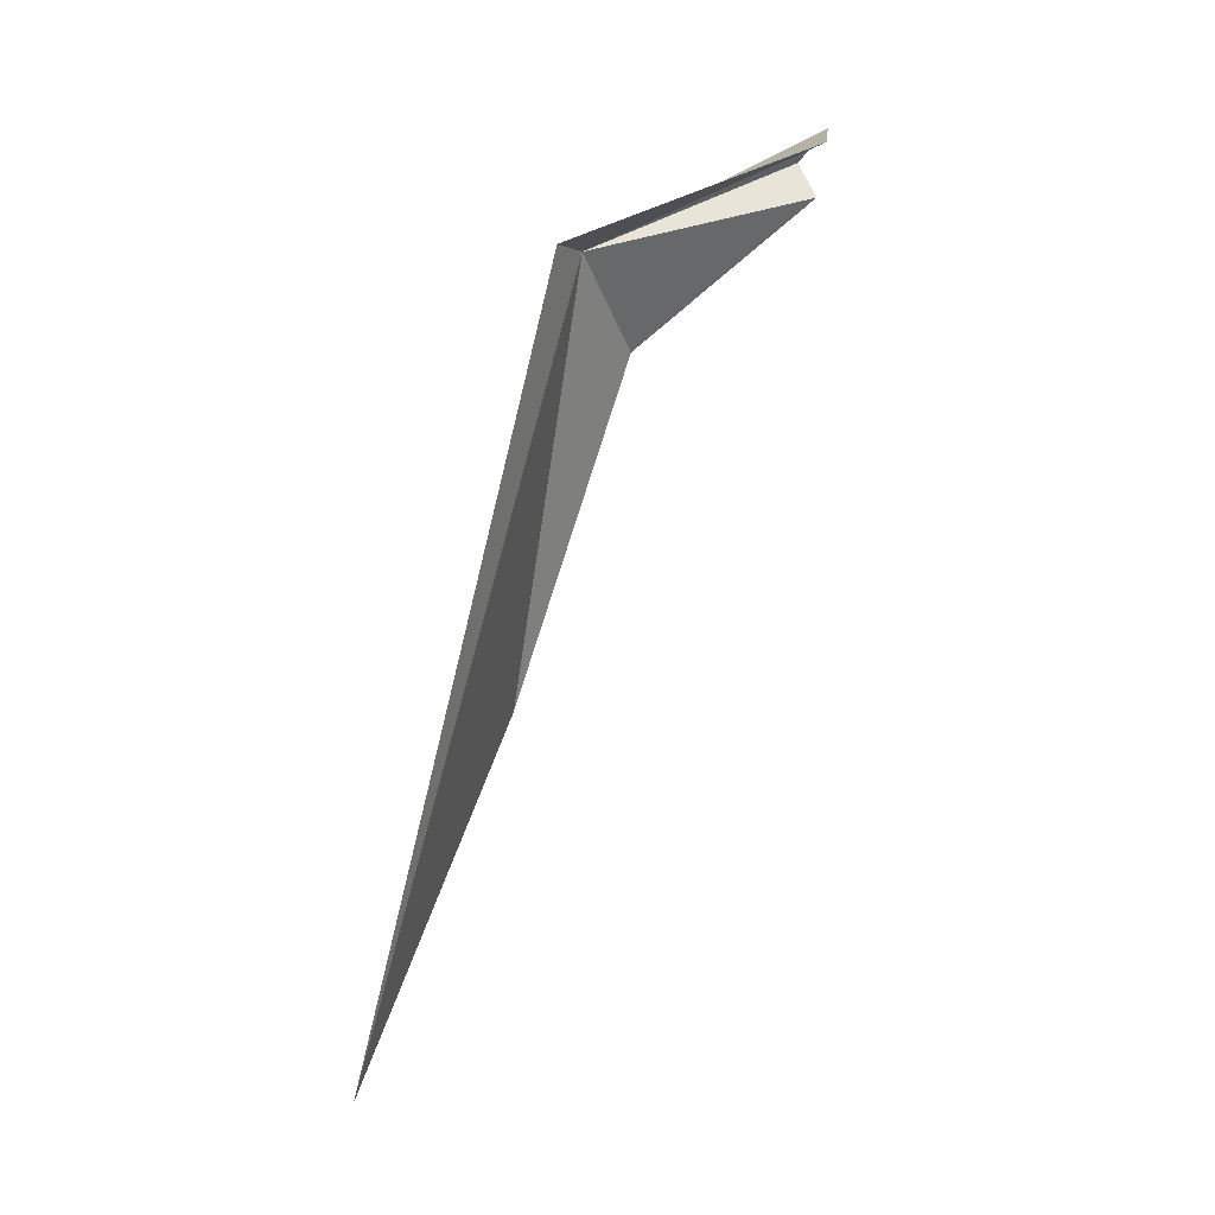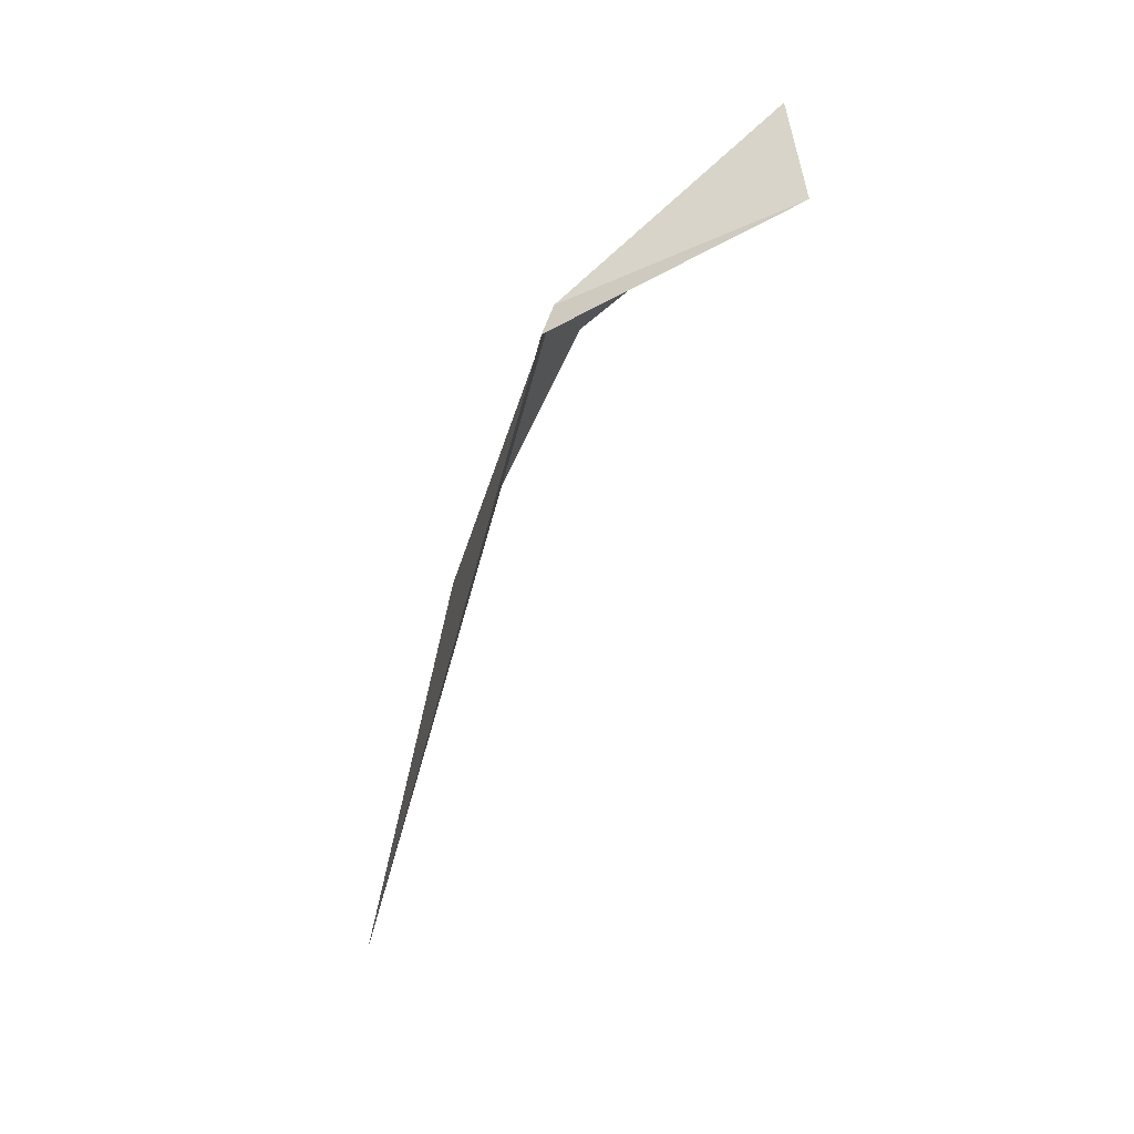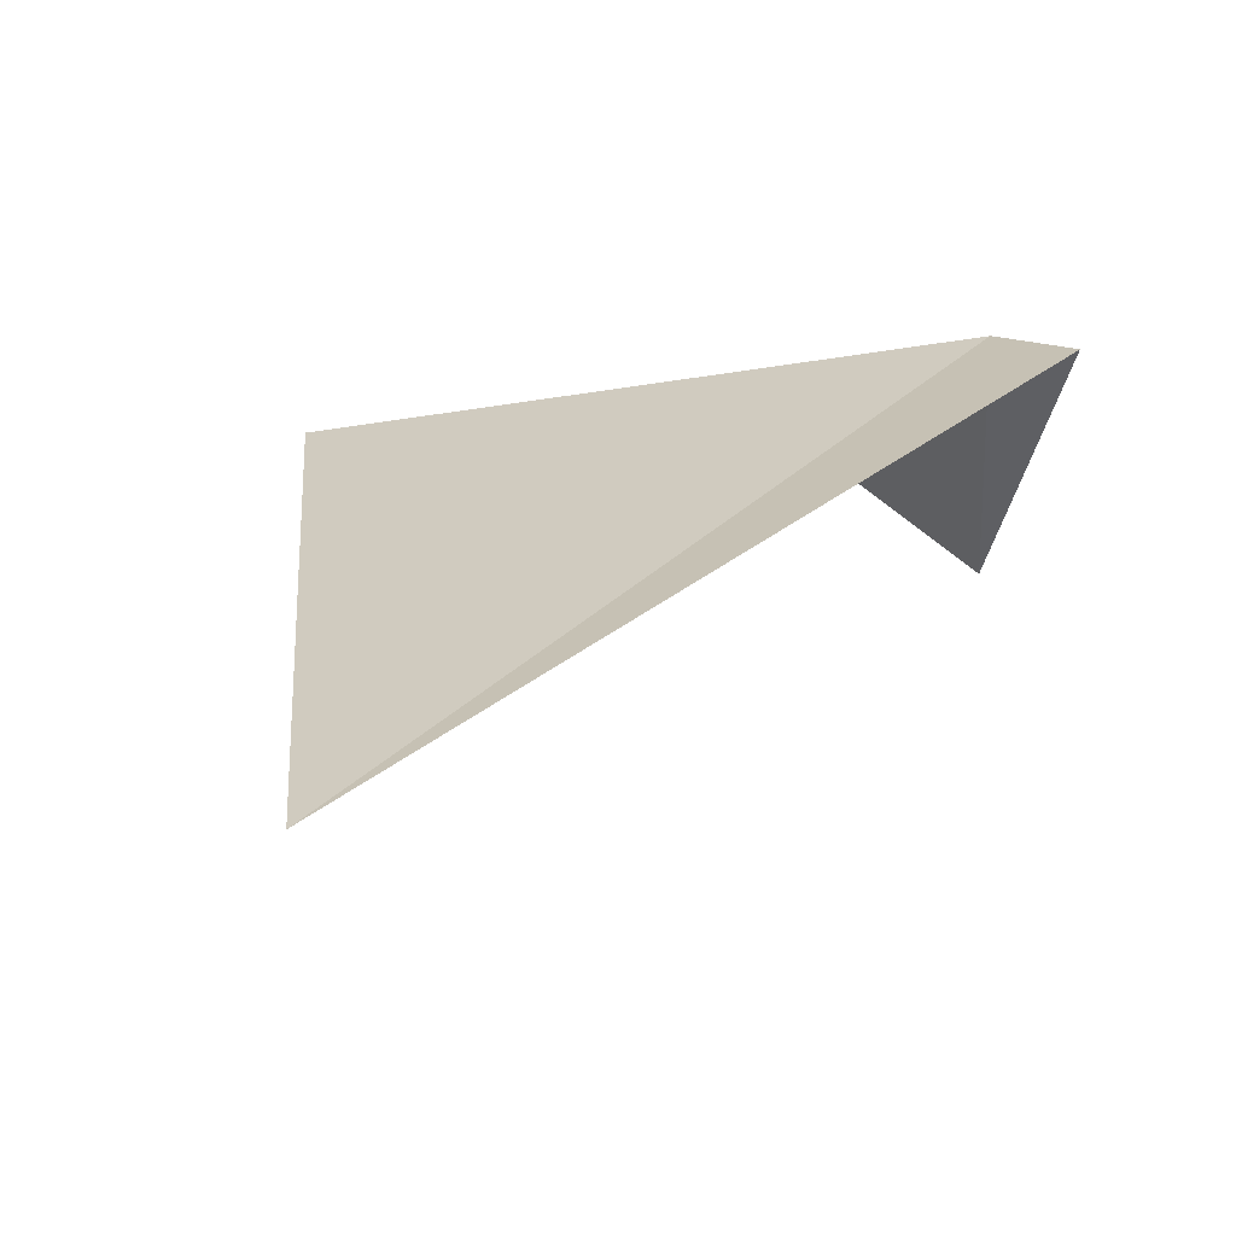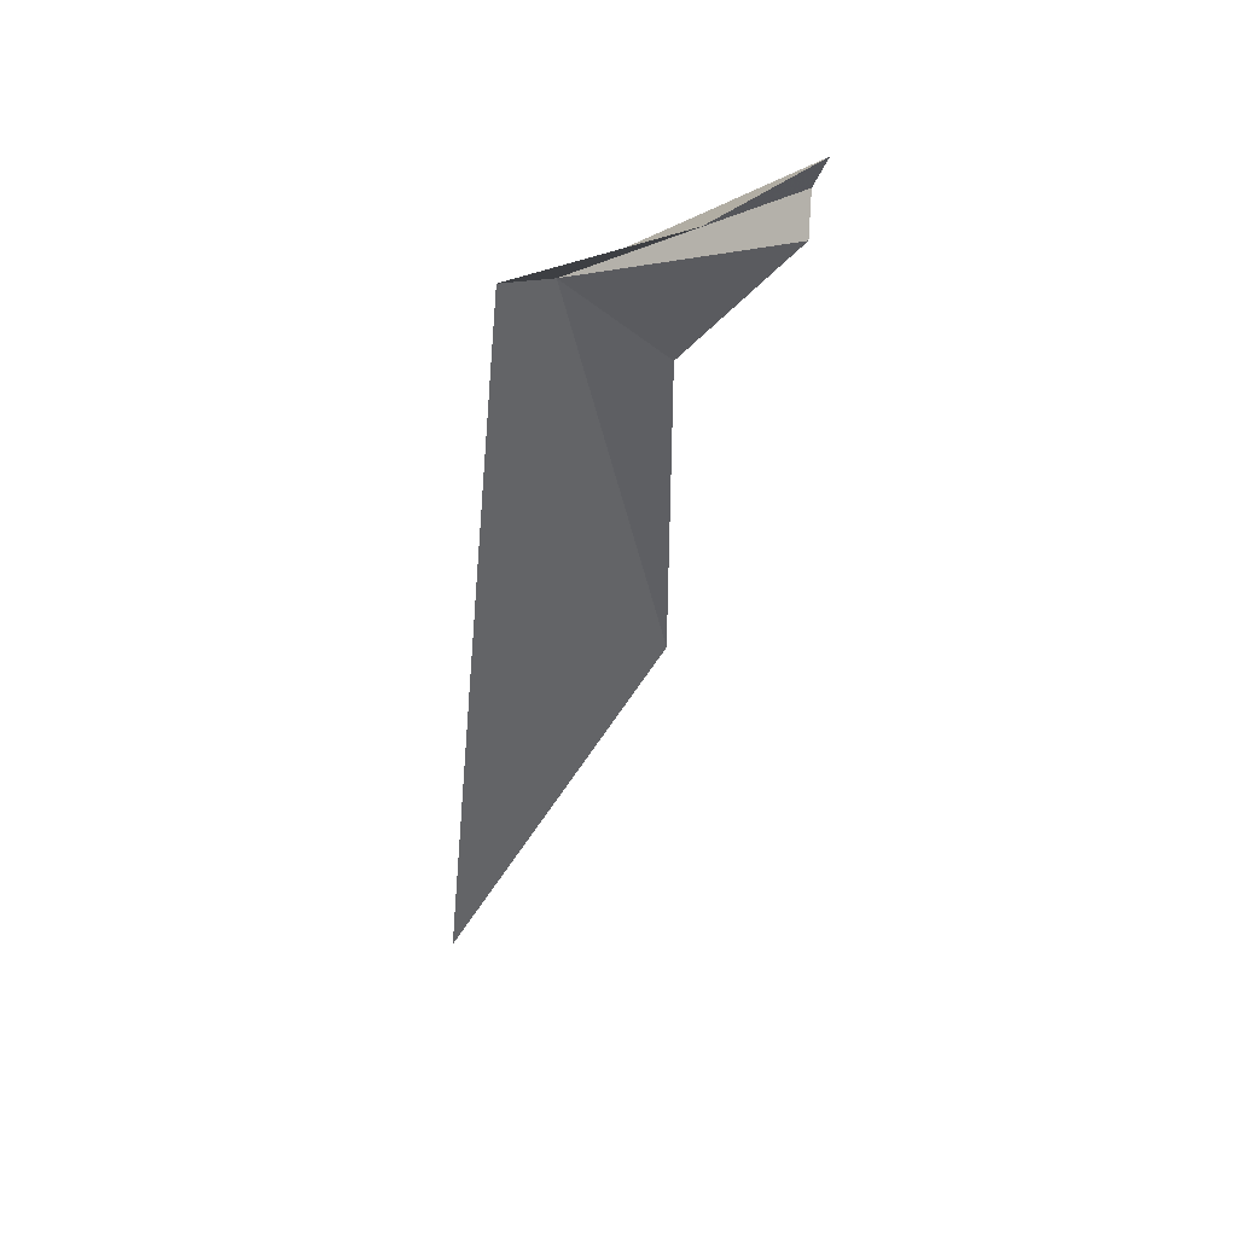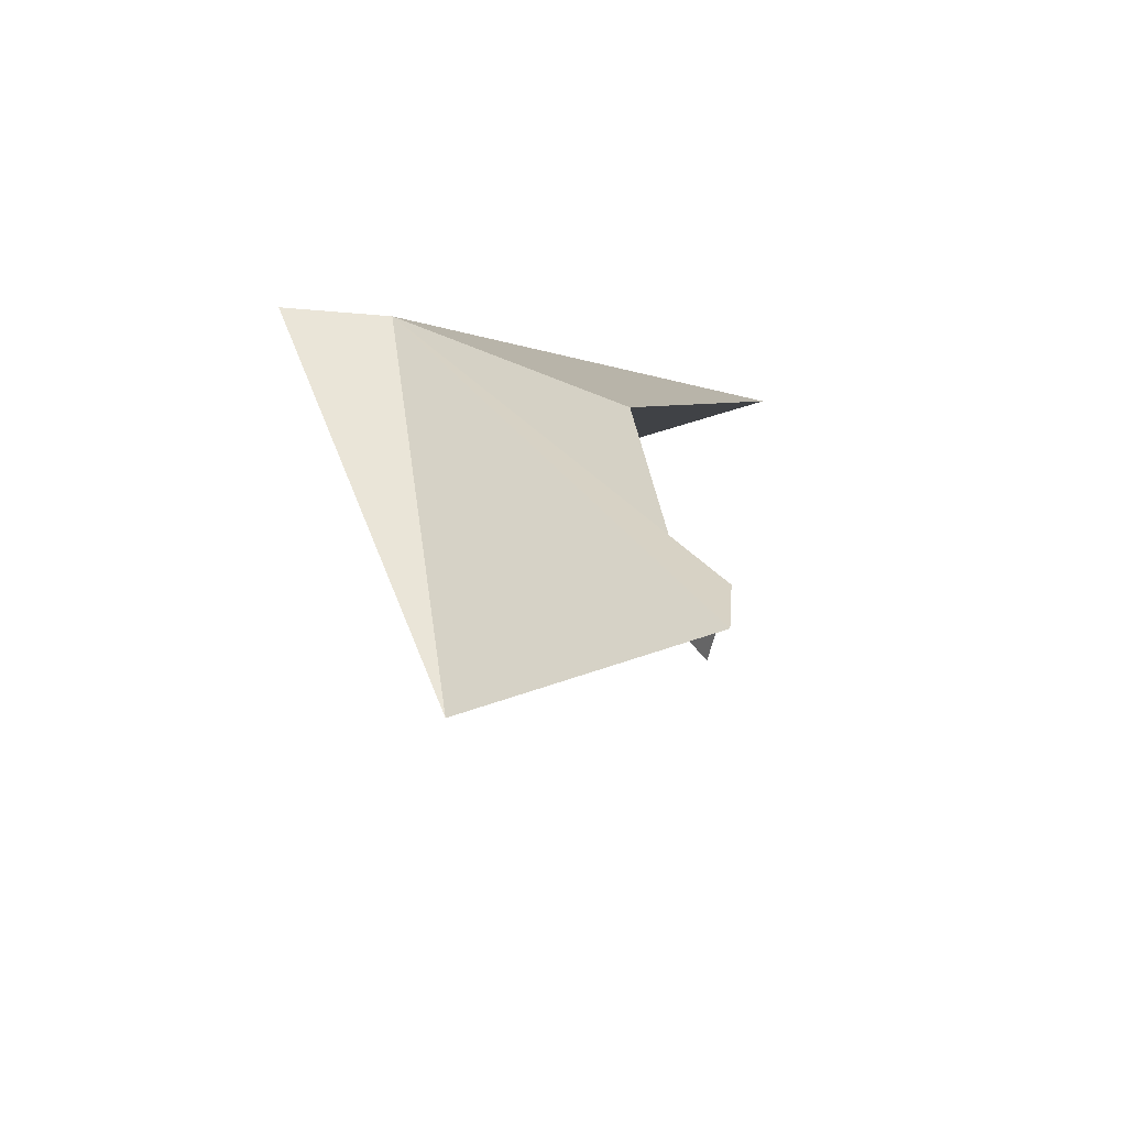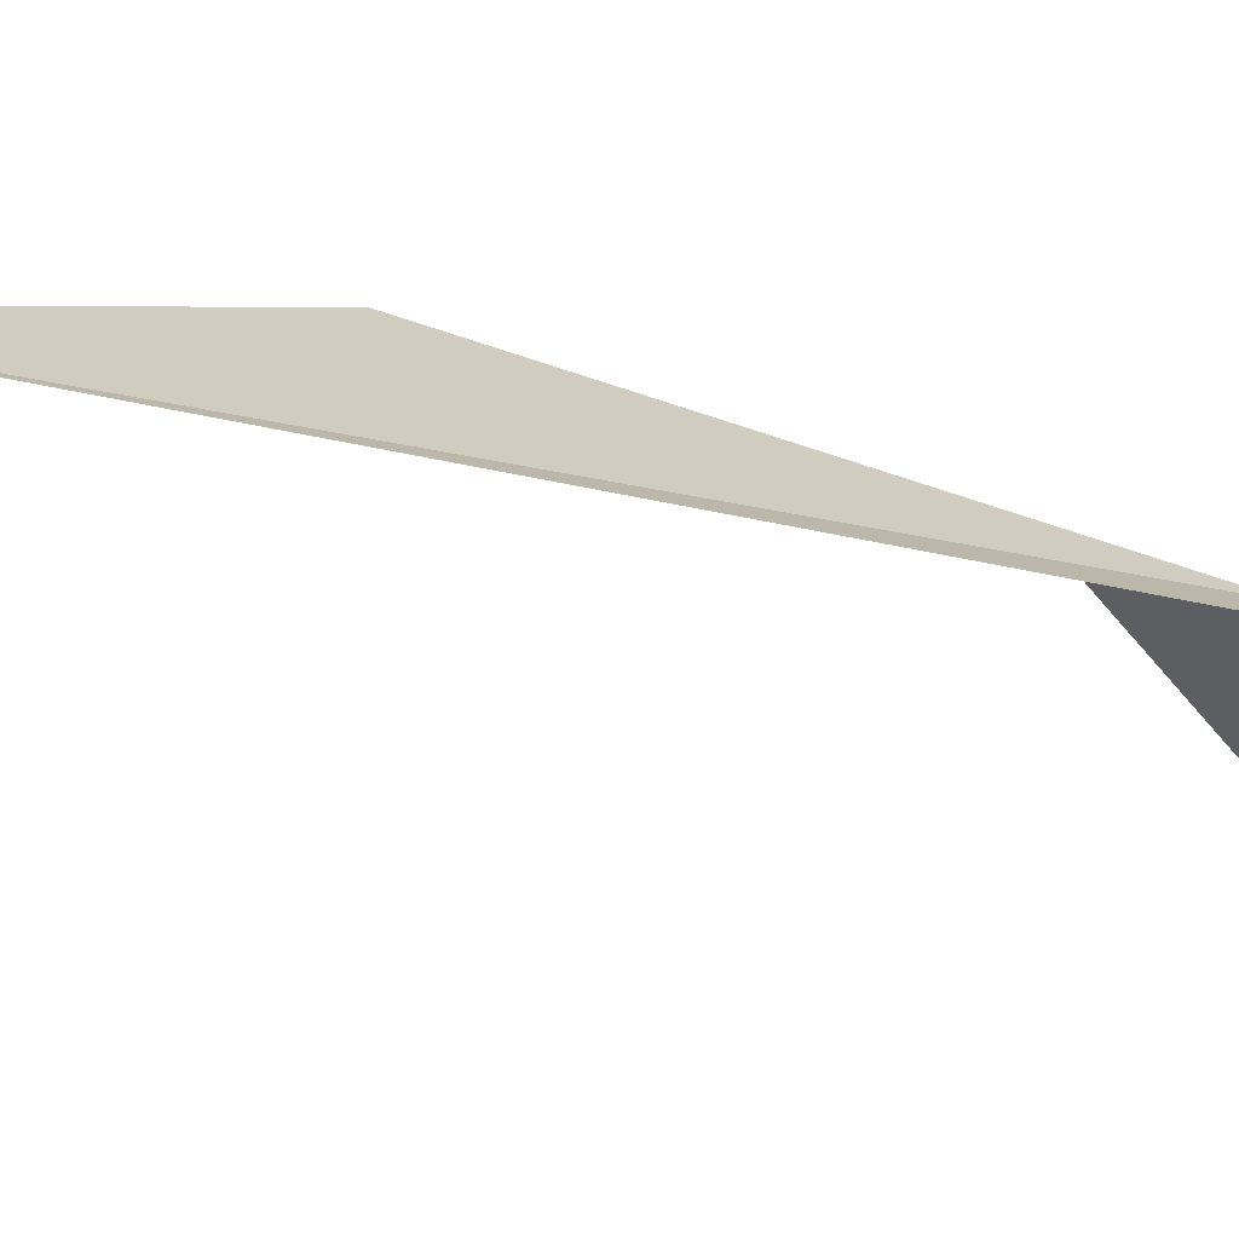
<metadata>
{"format":"obj","ext":"obj","renderer":"f3d","projection":"perspective","resolution":1024,"background":"white","views":[{"elev":0.5,"azim":-72.5,"up":"+Z"},{"elev":35.9,"azim":-85.4,"up":"+Z"},{"elev":34.0,"azim":-151.9,"up":"+Y"},{"elev":24.6,"azim":-22.1,"up":"+Z"},{"elev":-19.2,"azim":4.2,"up":"+Y"},{"elev":20.4,"azim":-100.0,"up":"+Y"}]}
</metadata>
<code>
v 6.23 -73.61 61.92
v 10.56 -99.78 73.07
v 0 -72.85 61.83
v 0 -49.15 -31.43
v 24.67 -93.53 73.92
v 24.67 -97 77.62
v 23.27 -96.01 69.57
v 25.36 -58.66 10.38
v 18.57 -75.43 52.19
f 1 3 2
f 1 4 3
f 1 6 5
f 1 2 6
f 1 5 7
f 1 9 8
f 1 8 4
f 1 7 9

</code>
